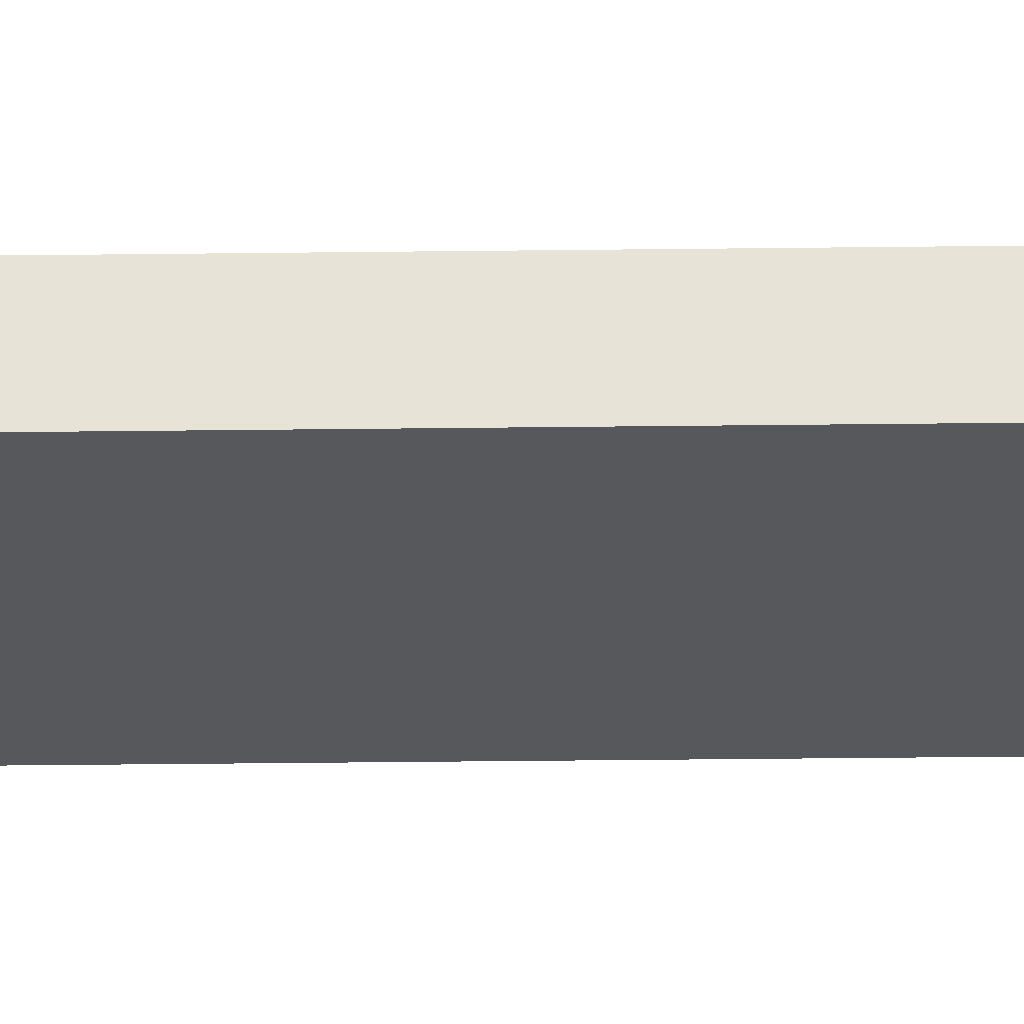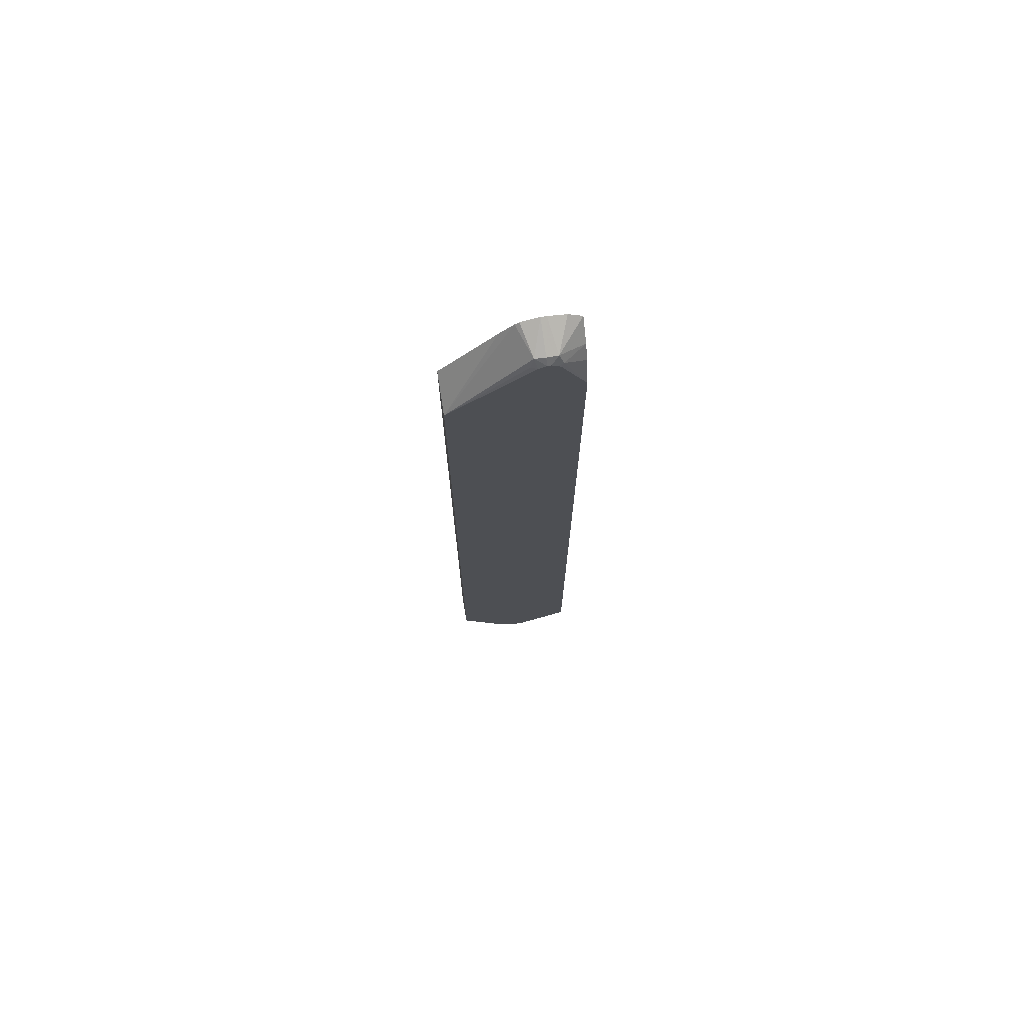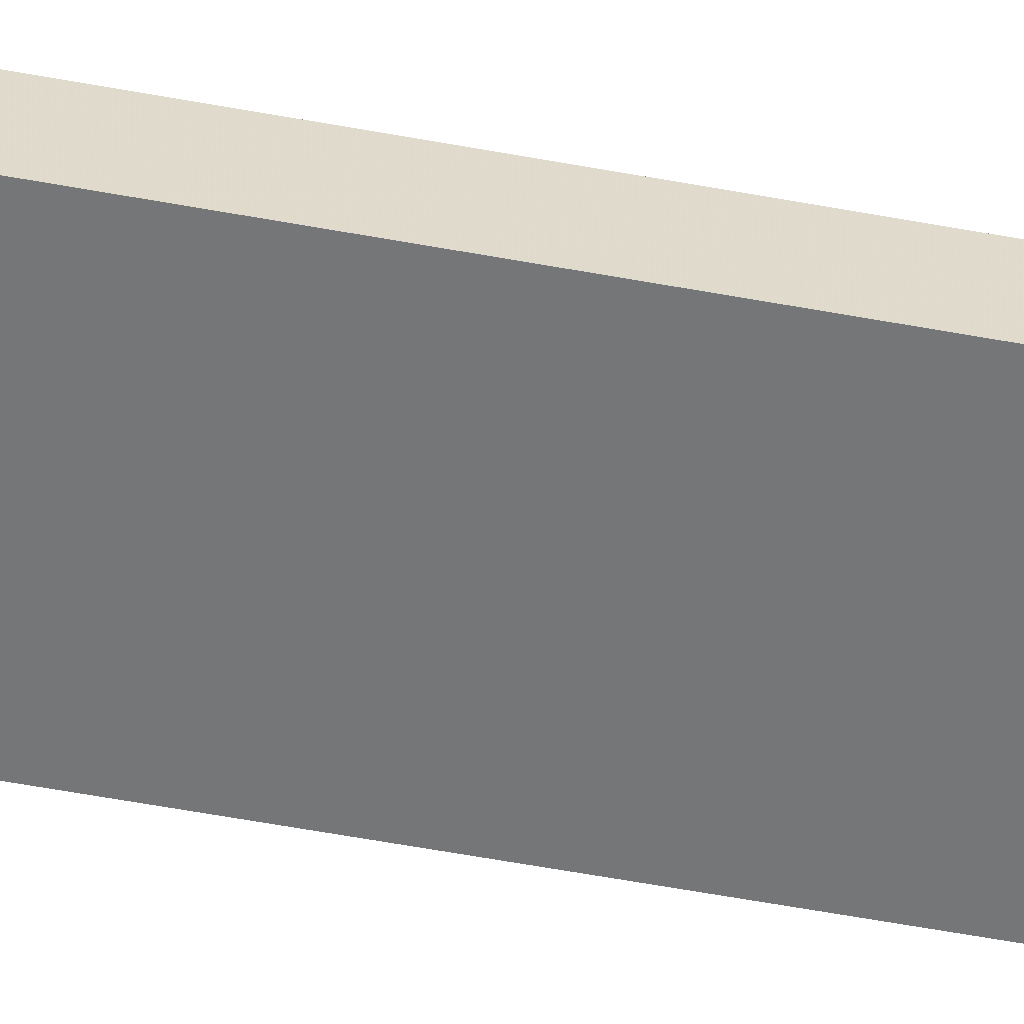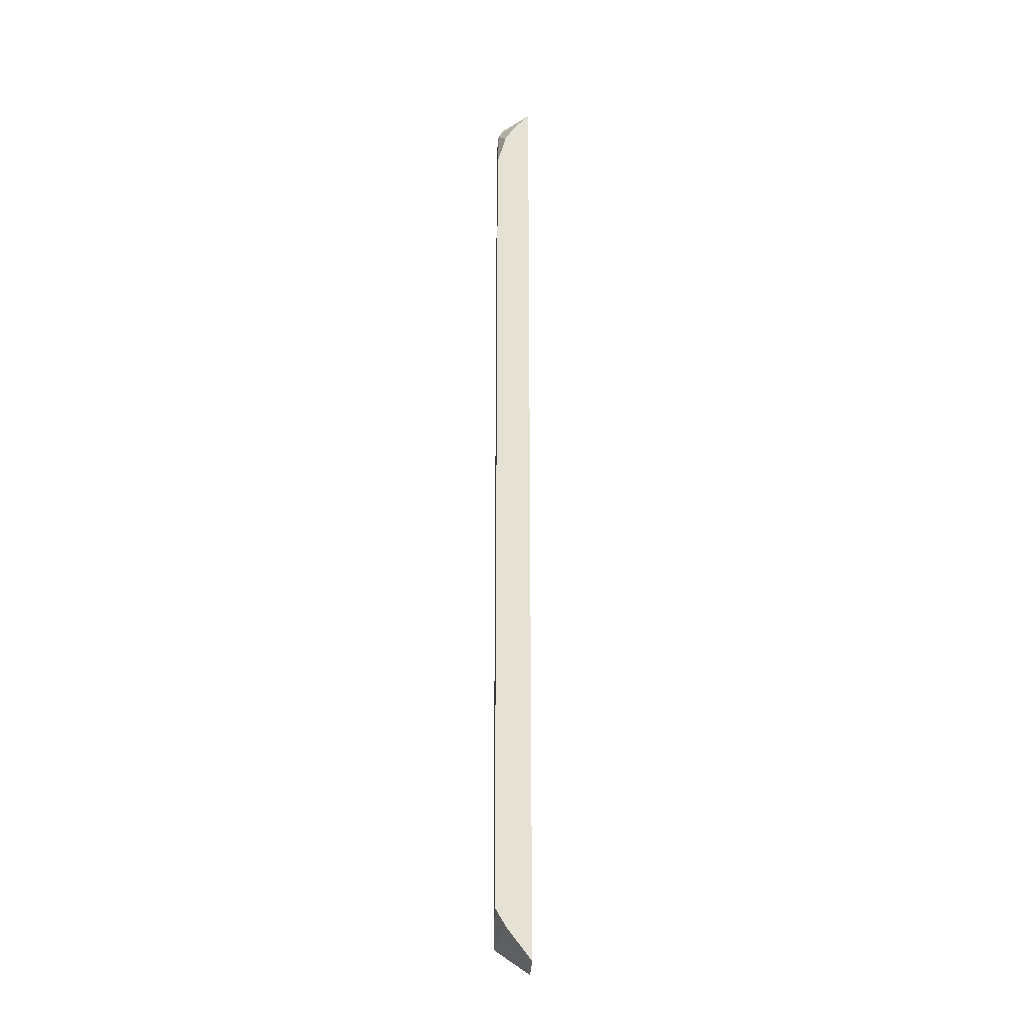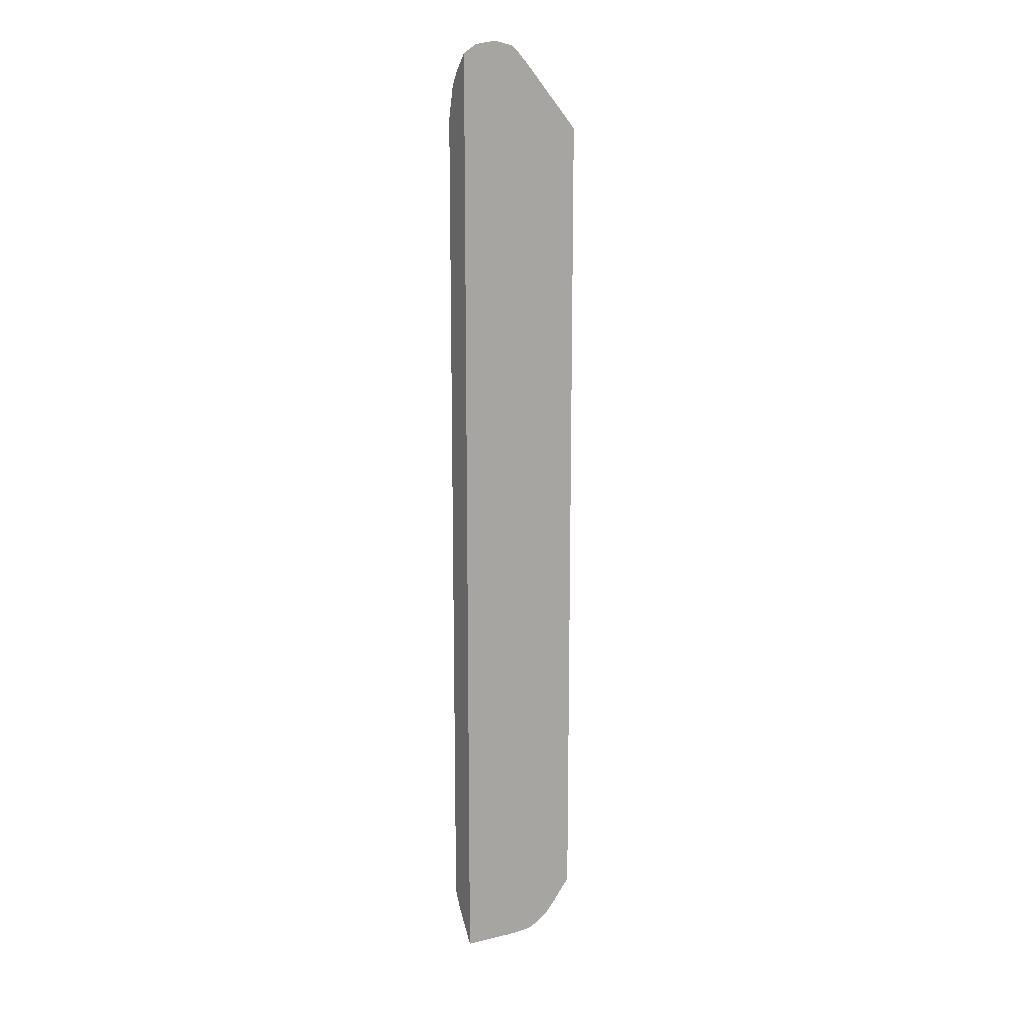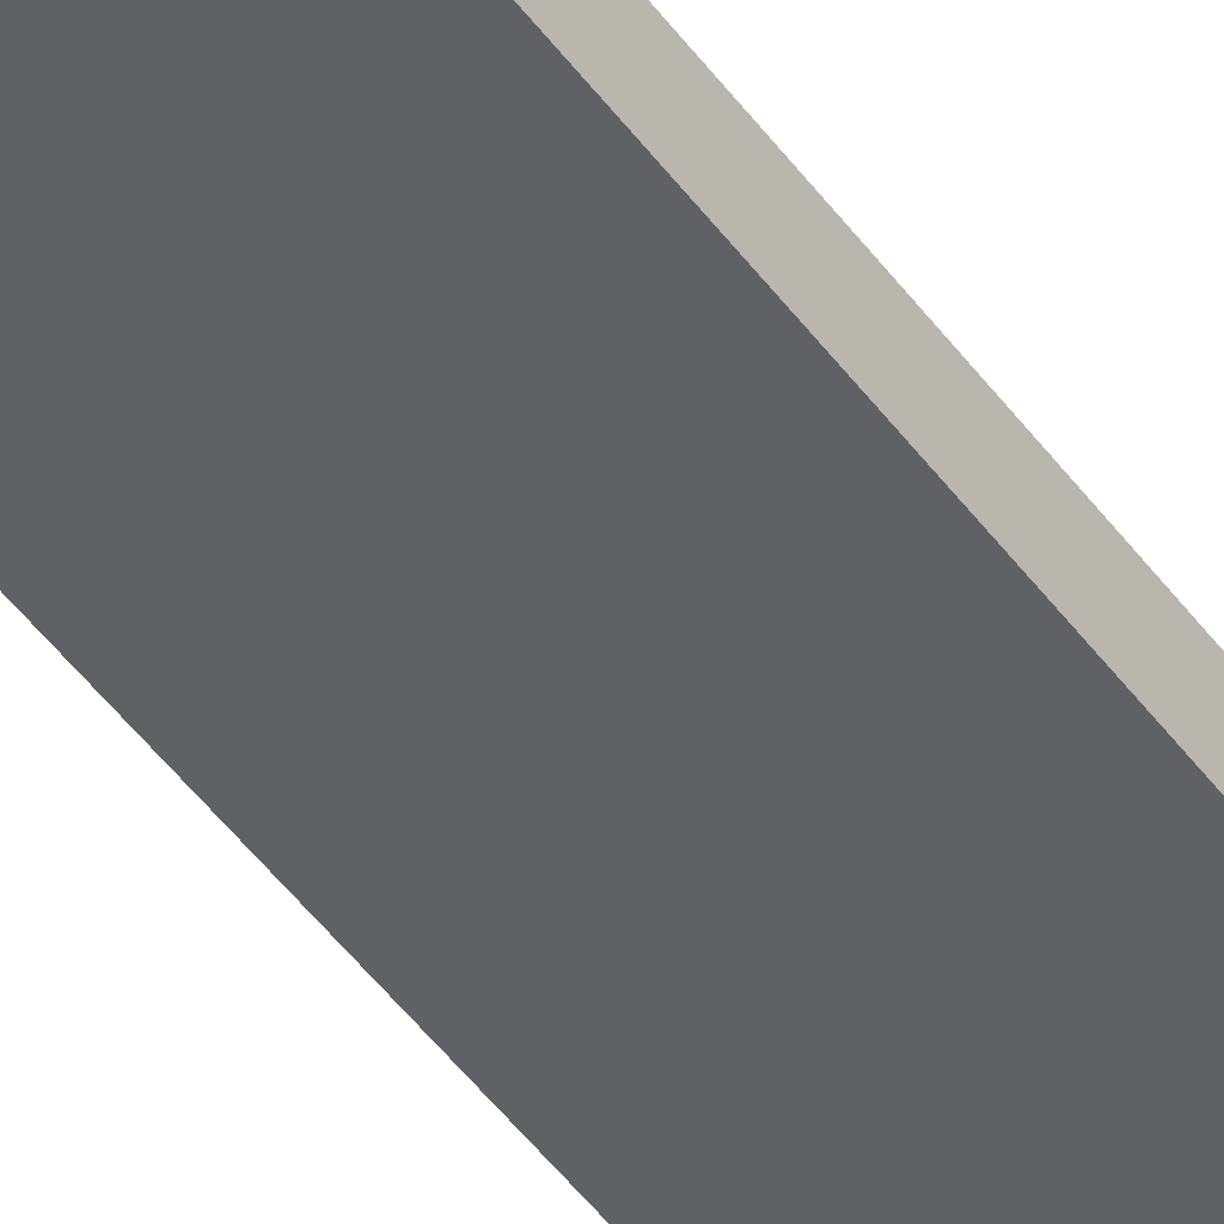
<metadata>
{"format":"obj","ext":"obj","renderer":"f3d","projection":"perspective","resolution":1024,"background":"white","views":[{"elev":-28.6,"azim":-88.9,"up":"+Y"},{"elev":73.6,"azim":170.8,"up":"+Z"},{"elev":-56.8,"azim":79.0,"up":"+Y"},{"elev":-25.3,"azim":-91.1,"up":"+Z"},{"elev":14.8,"azim":-27.4,"up":"+Z"},{"elev":-49.4,"azim":35.0,"up":"+Y"}]}
</metadata>
<code>
v 0.2811 -0.3754 0.7537
v 0.2811 -0.3119 0.7239
v 0.1832 -0.3754 0.8706
v 0.2811 -0.3754 -0.7768
v 0.1334 -0.3119 0.8655
v 0.1444 -0.3159 0.8655
v 0.1381 -0.3221 0.8831
v 0.159 -0.3754 0.8971
v 0.2811 -0.3119 -0.7126
v 0.245 -0.3754 -0.8254
v 0.1199 -0.3119 0.8723
v 0.1199 -0.3206 0.8842
v 0.1199 -0.3754 0.9111
v 0.1516 -0.3754 0.903
v 0.2049 -0.3204 -0.8214
v 0.1969 -0.3119 -0.8134
v 0.2373 -0.3754 -0.8349
v 0.1131 -0.3119 0.8718
v 0.1003 -0.3213 0.8837
v 0.1104 -0.3754 0.9107
v 0.2292 -0.3754 -0.8441
v 0.212 -0.3754 -0.8572
v 0.193 -0.3754 -0.8669
v 0.1852 -0.3149 -0.8274
v 0.1851 -0.3119 -0.8225
v 0.1034 -0.3119 0.8655
v 0.0932 -0.3149 0.8655
v 0.05457 -0.3754 0.8903
v 0.07876 -0.3754 0.9058
v 0.05457 -0.3438 0.857
v 0.1857 -0.3754 -0.8682
v 0.1753 -0.3497 -0.8526
v 0.1529 -0.3119 -0.8305
v 0.1802 -0.3119 -0.8246
v 0.09774 -0.3119 0.86
v 0.05457 -0.3277 0.8308
v 0.05457 -0.3119 0.7726
v 0.06009 -0.3754 0.8929
v 0.05457 -0.3754 0.7979
v 0.1493 -0.3754 -0.8706
v 0.1524 -0.3119 -0.8305
v 0.05457 -0.3119 -0.7796
v 0.05457 -0.3754 -0.8699
v 0.1257 -0.3164 -0.8254
v 0.1223 -0.3119 -0.8164
v 0.05457 -0.3315 -0.8129
f 1 2 3
f 1 3 8
f 1 8 14
f 1 14 13
f 1 13 20
f 1 20 29
f 1 29 38
f 1 38 39
f 1 39 43
f 1 43 40
f 1 40 31
f 1 31 23
f 1 23 22
f 1 22 21
f 1 21 17
f 1 17 10
f 1 10 4
f 1 4 9
f 1 9 2
f 2 5 6
f 2 6 7
f 2 7 8
f 2 8 3
f 2 9 16
f 2 16 25
f 2 25 34
f 2 34 33
f 2 33 41
f 2 41 45
f 2 45 42
f 2 42 37
f 2 37 35
f 2 35 26
f 2 26 18
f 2 18 11
f 2 11 5
f 4 10 9
f 5 11 7
f 5 7 6
f 7 11 12
f 7 12 13
f 7 13 14
f 7 14 8
f 9 10 15
f 9 15 16
f 10 17 15
f 11 18 12
f 12 19 20
f 12 20 13
f 12 18 19
f 15 17 21
f 15 21 22
f 15 22 23
f 15 23 24
f 15 24 25
f 15 25 16
f 18 26 27
f 18 27 19
f 19 28 29
f 19 29 20
f 19 27 30
f 19 30 28
f 23 31 32
f 23 32 24
f 24 33 34
f 24 34 25
f 24 32 33
f 26 35 27
f 27 36 30
f 27 35 37
f 27 37 36
f 28 38 29
f 28 30 36
f 28 36 37
f 28 37 42
f 28 42 46
f 28 46 43
f 28 43 39
f 28 39 38
f 31 40 33
f 31 33 32
f 33 40 41
f 40 43 41
f 41 44 45
f 41 43 44
f 42 45 46
f 43 46 44
f 44 46 45

</code>
